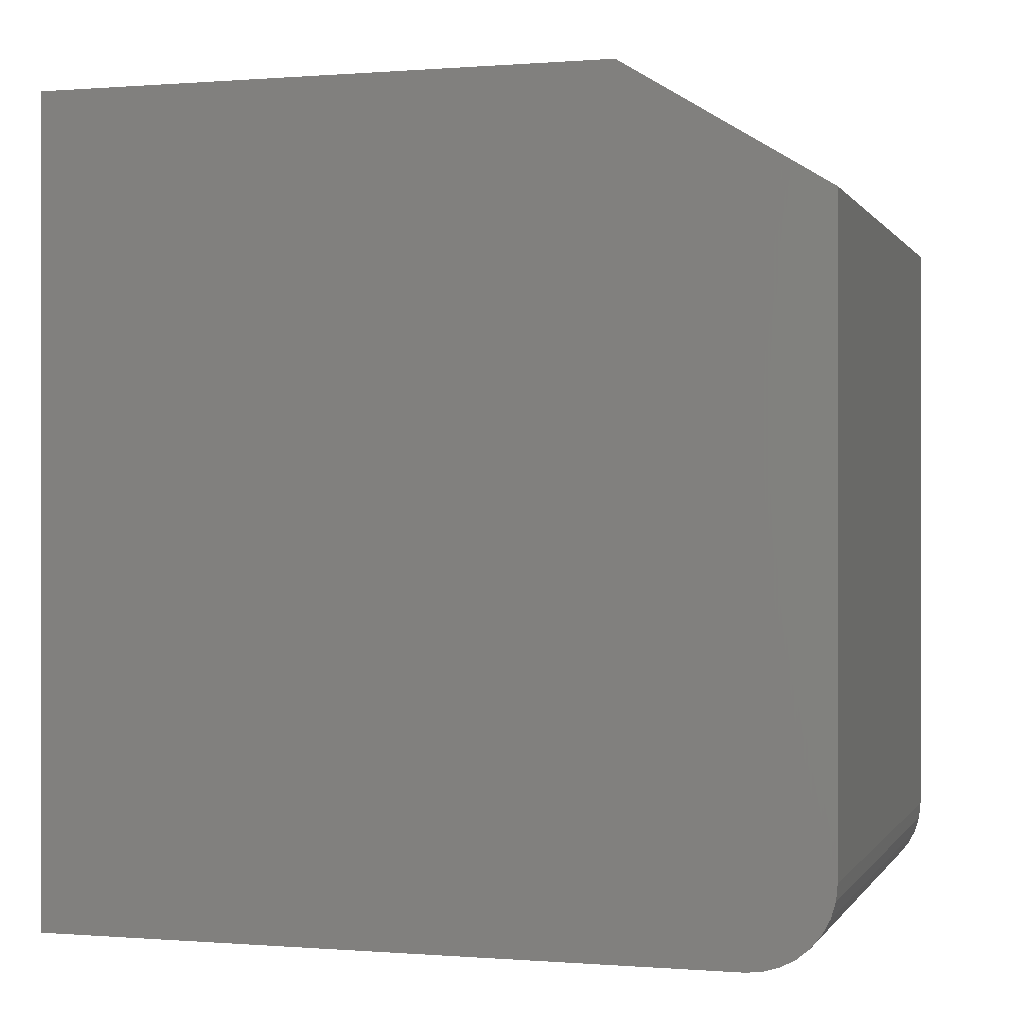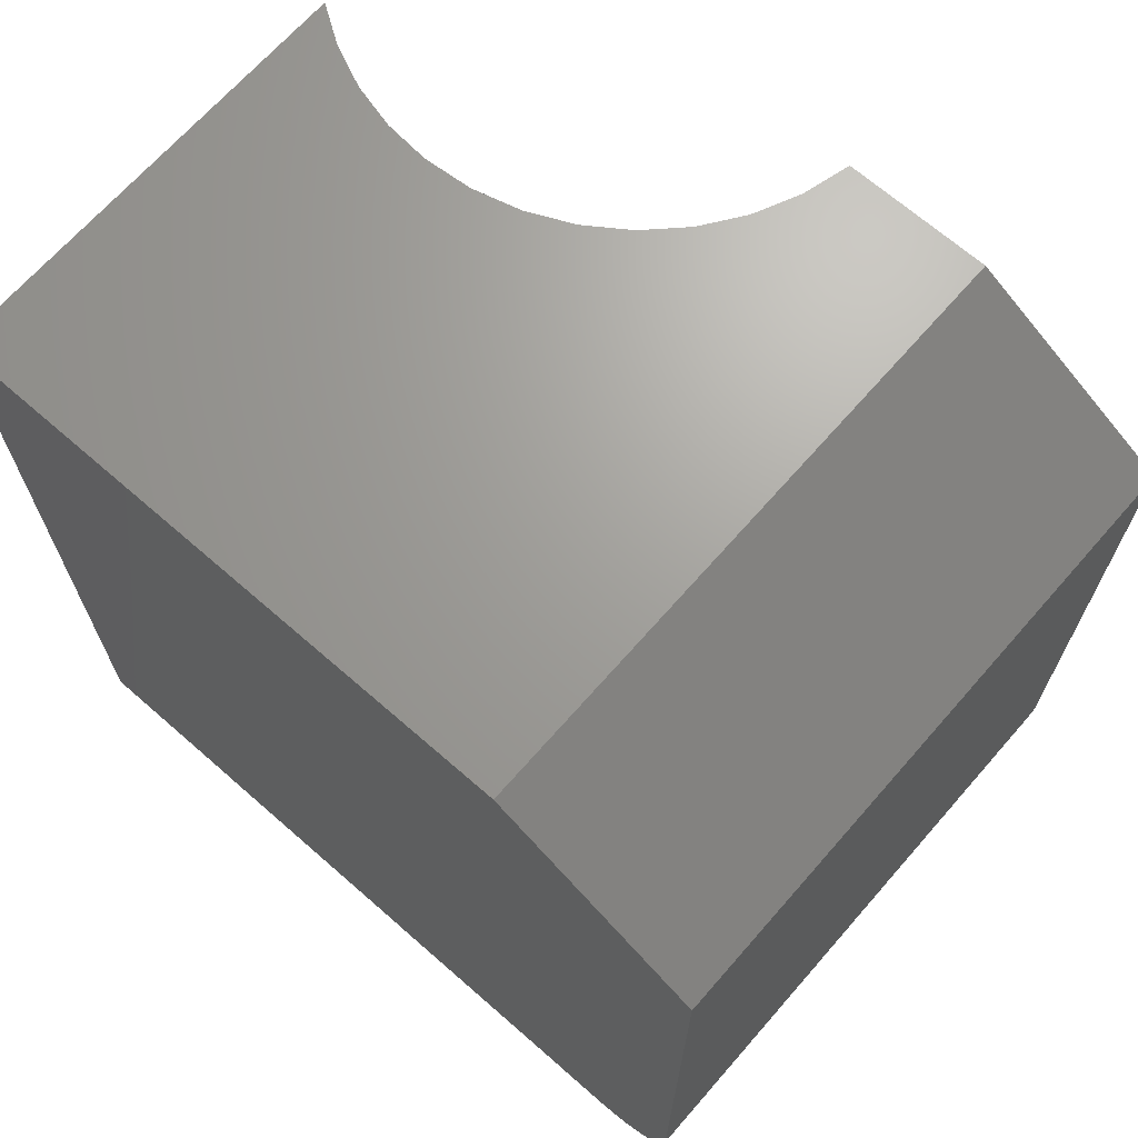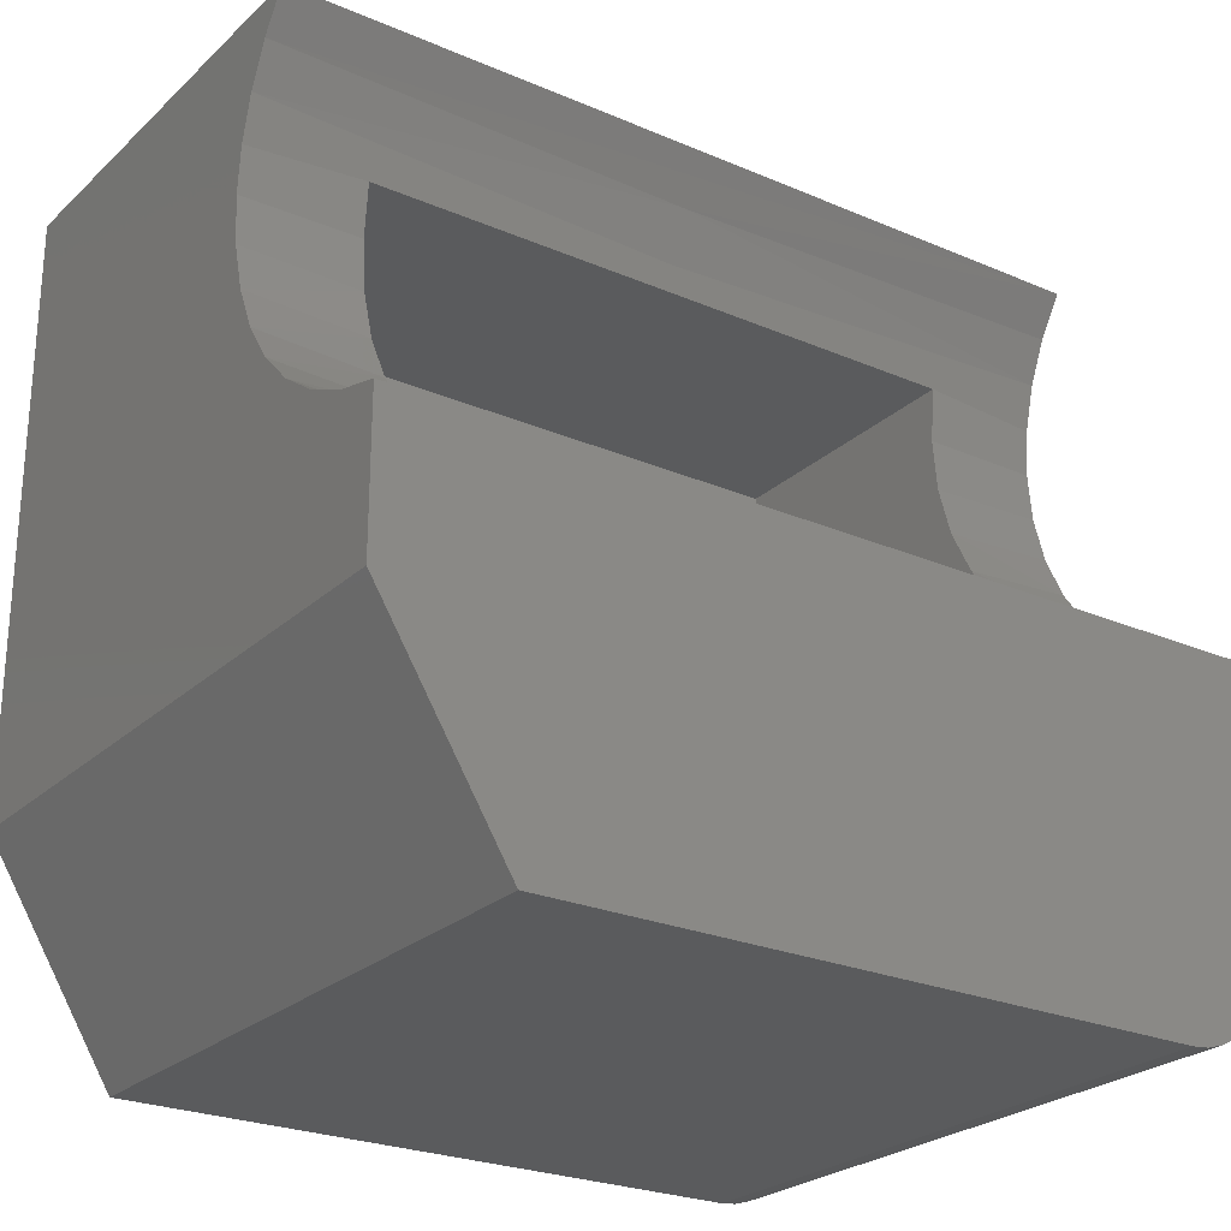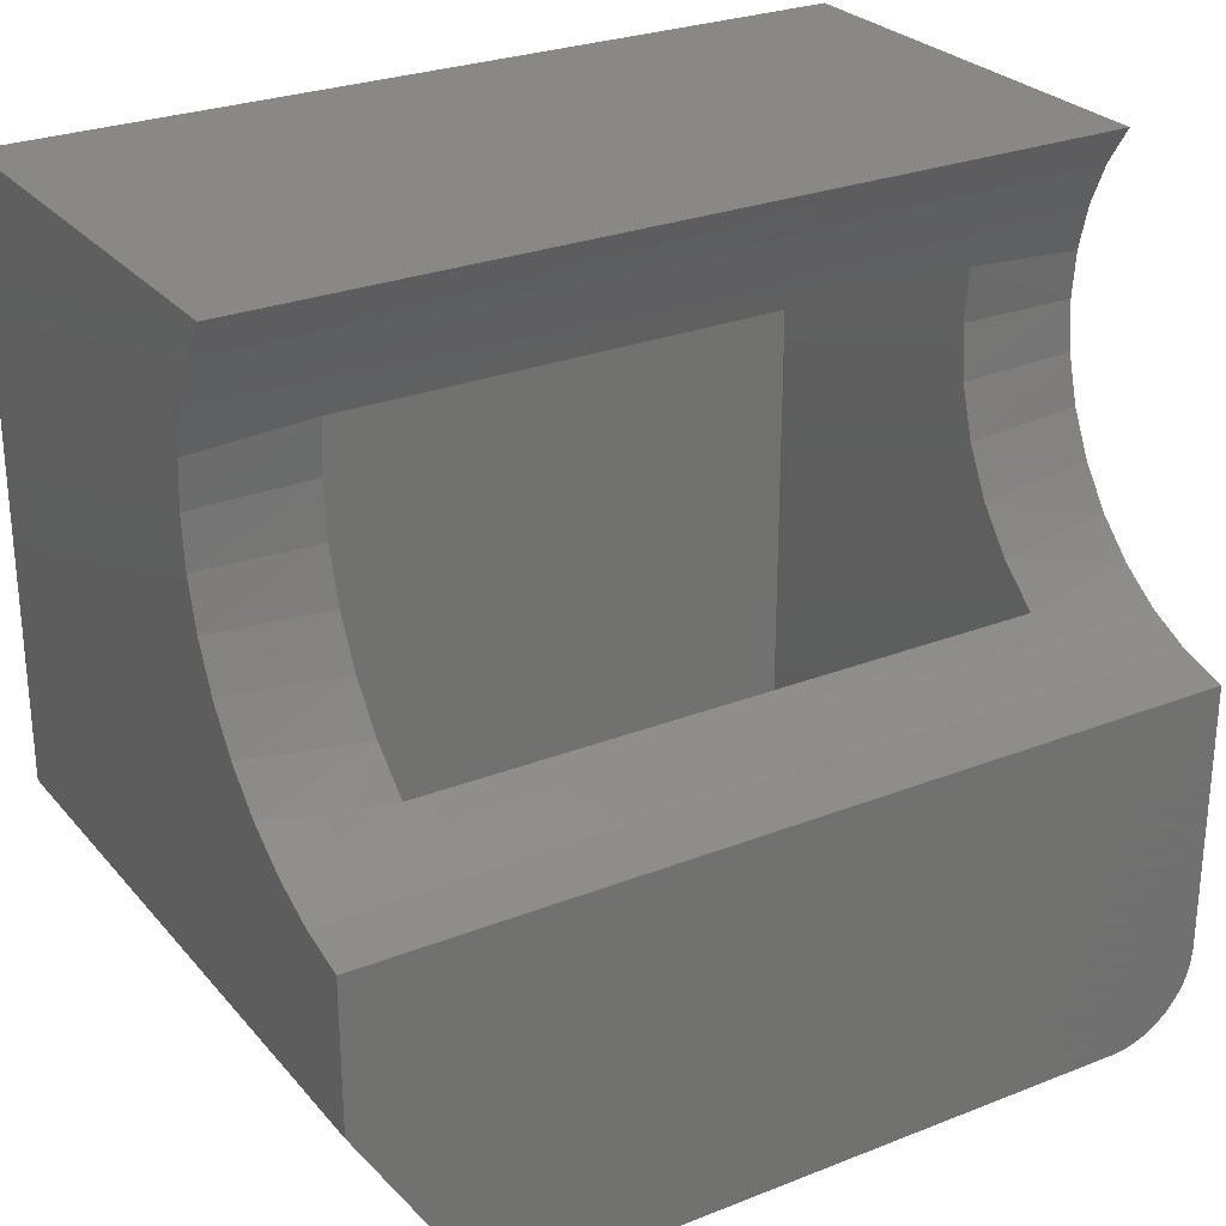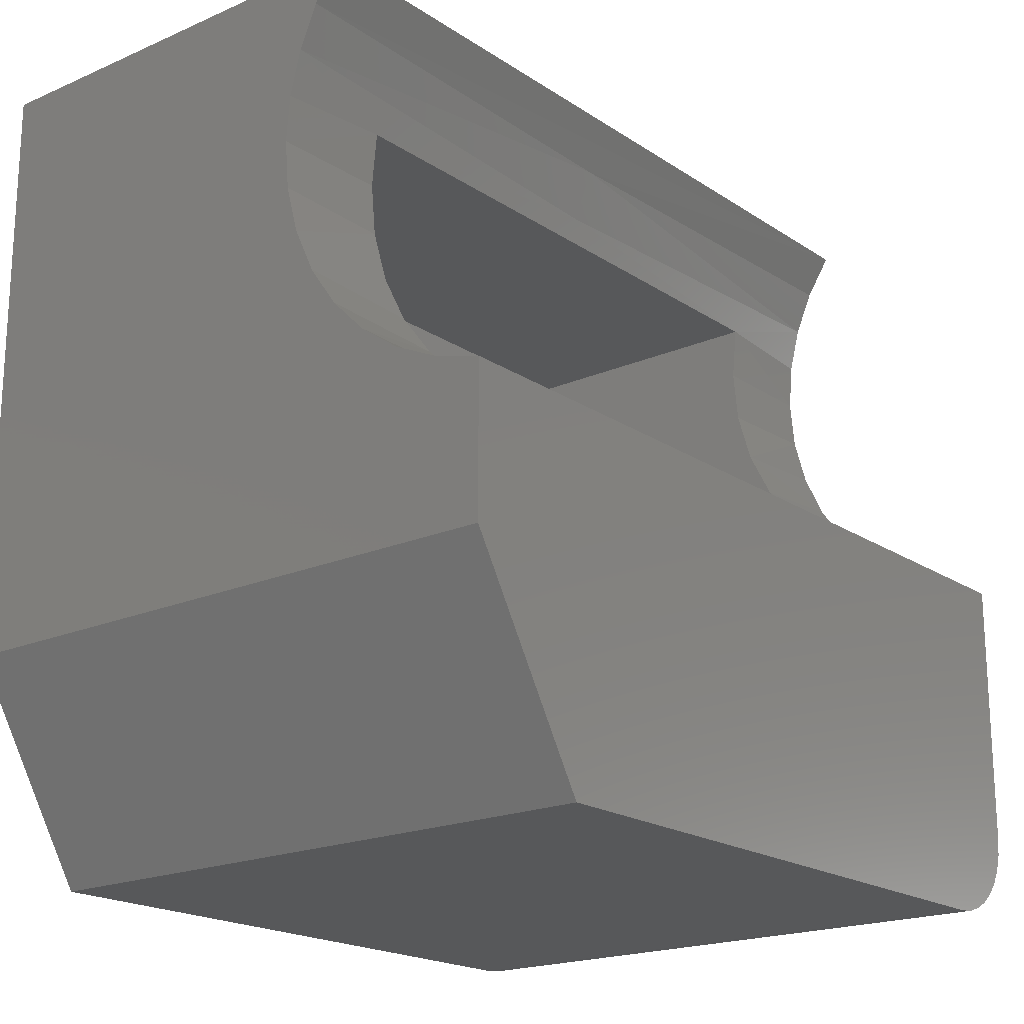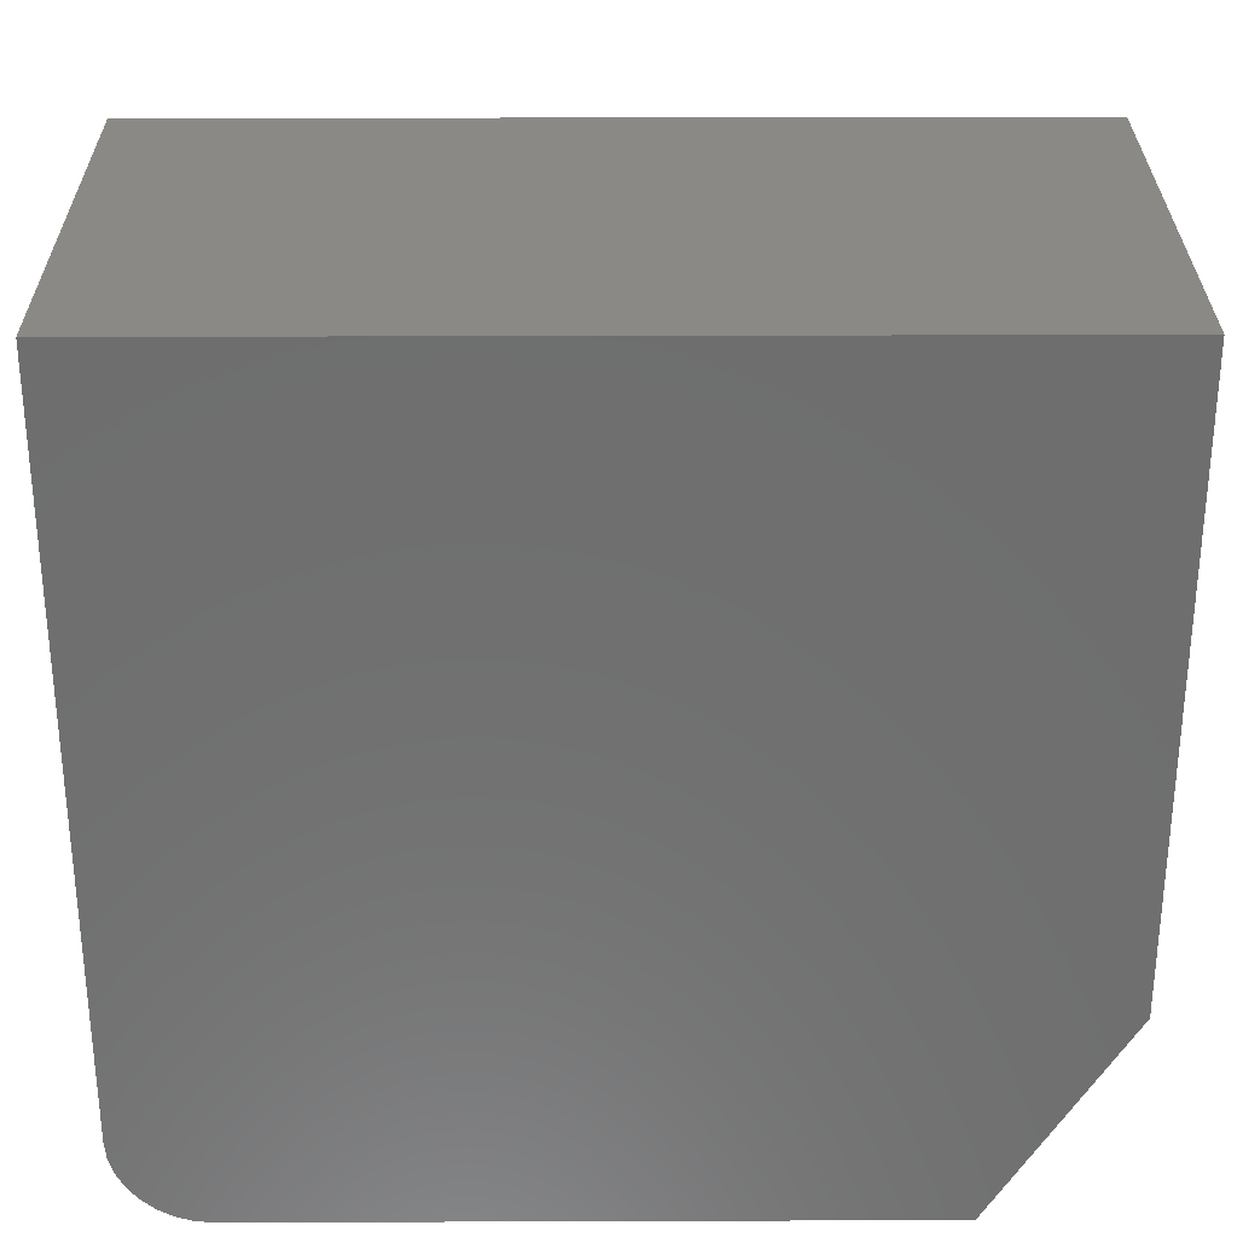
<metadata>
{"format":"stl","ext":"stl","renderer":"f3d","projection":"perspective","resolution":1024,"background":"white","views":[{"elev":0.0,"azim":-73.3,"up":"+Z"},{"elev":68.3,"azim":-48.8,"up":"+Z"},{"elev":-25.0,"azim":55.1,"up":"+Y"},{"elev":27.2,"azim":58.7,"up":"+Y"},{"elev":-19.4,"azim":39.2,"up":"+Y"},{"elev":29.4,"azim":-90.3,"up":"+Y"}]}
</metadata>
<code>
# stl→obj: 76 verts, 148 faces
v -0.4623 -0.01679 0.293
v -0.4601 -0.01258 -0.01562
v -0.4419 0.01562 -0.01562
v -0.4361 -0.2416 -0.01562
v -0.4289 -0.2497 0.07031
v -0.4107 -0.2669 -0.01562
v -0.4526 -0.2191 0.07031
v -0.4567 -0.2123 -0.01562
v -0.4701 -0.1846 0.07031
v -0.4763 -0.05242 0.293
v -0.4735 -0.04337 -0.01562
v -0.4289 -0.2497 0.5156
v -0.4361 -0.2416 0.6016
v -0.4107 -0.2669 0.6016
v -0.4526 -0.2191 0.5156
v -0.4567 -0.2123 0.6016
v -0.4701 -0.1846 0.5156
v -0.4735 -0.04337 0.6016
v -0.3999 -0.2753 0.5156
v -0.3812 -0.2874 0.6016
v -0.3854 -0.285 0.293
v -0.4806 -0.07031 0.5156
v -0.4816 -0.07592 0.6016
v -0.4844 -0.1094 0.6016
v -0.4844 -0.1088 0.5156
v -0.4806 -0.07031 0.07031
v -0.4844 -0.1088 0.07031
v -0.4844 -0.1094 -0.01562
v -0.4816 -0.07592 -0.01562
v -0.3999 -0.2753 0.07031
v -0.3812 -0.2874 -0.01562
v -0.3487 -0.3025 0.6016
v -0.3509 -0.3017 0.293
v -0.314 -0.3117 0.6016
v -0.314 -0.3117 -0.01562
v -0.4601 -0.01258 0.6016
v -0.4419 0.01562 0.6016
v -0.3487 -0.3025 -0.01562
v -0.4719 -0.1798 -0.01562
v -0.4812 -0.1451 -0.01562
v -0.4808 -0.1474 0.07031
v -0.4719 -0.1798 0.6016
v -0.4808 -0.1474 0.5156
v -0.4812 -0.1451 0.6016
v -0.6797 -0.07031 0.07031
v -0.6797 -0.07031 0.5156
v -0.6797 -0.4844 0.07031
v -0.3999 -0.4844 0.07031
v -0.3999 -0.3943 0.5156
v -0.3999 -0.4844 0.4606
v -0.6797 -0.3943 0.5156
v -0.7656 0.01562 -0.01562
v -0.7656 0.01562 0.6016
v -0.7656 -0.5078 -0.01562
v -0.314 -0.5078 -0.01562
v -0.7656 -0.52 -0.01442
v -0.314 -0.52 -0.01442
v -0.7656 -0.5317 -0.01087
v -0.314 -0.5317 -0.01087
v -0.7656 -0.5425 -0.005092
v -0.314 -0.5425 -0.005092
v -0.7656 -0.552 0.002681
v -0.314 -0.552 0.002681
v -0.7656 -0.5598 0.01215
v -0.314 -0.5598 0.01215
v -0.7656 -0.5656 0.02296
v -0.314 -0.5656 0.02296
v -0.7656 -0.5691 0.03468
v -0.314 -0.5691 0.03468
v -0.7656 -0.5703 0.04688
v -0.314 -0.5703 0.04688
v -0.7656 -0.4185 0.6016
v -0.314 -0.4185 0.6016
v -0.7656 -0.5703 0.5088
v -0.314 -0.5703 0.5088
v -0.6797 -0.4844 0.4606
f 1 2 3
f 4 5 6
f 7 5 4
f 8 7 4
f 9 7 8
f 1 10 11
f 2 1 11
f 12 13 14
f 13 12 15
f 15 16 13
f 16 15 17
f 18 10 1
f 19 12 14
f 19 14 20
f 19 20 21
f 22 10 18
f 22 18 23
f 22 23 24
f 22 24 25
f 26 27 28
f 26 28 29
f 26 29 11
f 26 11 10
f 26 10 22
f 30 19 21
f 30 21 31
f 30 31 6
f 30 6 5
f 20 32 21
f 21 32 33
f 32 34 33
f 33 34 35
f 18 1 36
f 36 1 3
f 36 3 37
f 35 38 33
f 33 38 31
f 33 31 21
f 8 39 9
f 9 39 40
f 9 40 41
f 41 40 28
f 41 28 27
f 16 17 42
f 42 17 43
f 42 43 44
f 44 43 25
f 44 25 24
f 26 22 45
f 45 22 46
f 45 47 48
f 45 48 30
f 45 30 5
f 45 5 7
f 45 7 9
f 45 9 41
f 45 41 27
f 45 27 26
f 49 19 50
f 50 19 30
f 50 30 48
f 46 22 25
f 46 25 43
f 46 43 17
f 46 17 15
f 46 15 12
f 46 12 19
f 46 19 49
f 46 49 51
f 3 52 37
f 37 52 53
f 54 11 29
f 54 29 28
f 54 28 40
f 54 40 39
f 54 39 8
f 54 8 4
f 54 4 6
f 54 6 31
f 54 31 38
f 54 38 35
f 54 35 55
f 52 3 2
f 52 2 11
f 52 11 54
f 54 55 56
f 56 55 57
f 56 57 58
f 58 57 59
f 58 59 60
f 60 59 61
f 60 61 62
f 62 61 63
f 62 63 64
f 64 63 65
f 64 65 66
f 66 65 67
f 66 67 68
f 68 67 69
f 68 69 70
f 70 69 71
f 72 73 34
f 72 34 32
f 72 32 20
f 72 20 14
f 72 14 13
f 72 13 16
f 72 16 42
f 72 42 44
f 72 44 24
f 72 24 53
f 53 24 23
f 53 23 18
f 53 18 36
f 53 36 37
f 70 71 74
f 74 71 75
f 73 75 34
f 71 69 67
f 71 67 65
f 71 65 63
f 71 63 61
f 71 61 59
f 71 59 57
f 71 57 55
f 71 55 35
f 71 35 34
f 71 34 75
f 53 74 72
f 54 56 52
f 70 74 53
f 70 53 52
f 70 52 56
f 70 56 58
f 70 58 60
f 70 60 62
f 70 62 64
f 70 64 66
f 70 66 68
f 73 72 75
f 75 72 74
f 51 76 46
f 46 76 47
f 46 47 45
f 47 76 48
f 48 76 50
f 49 50 51
f 51 50 76

</code>
